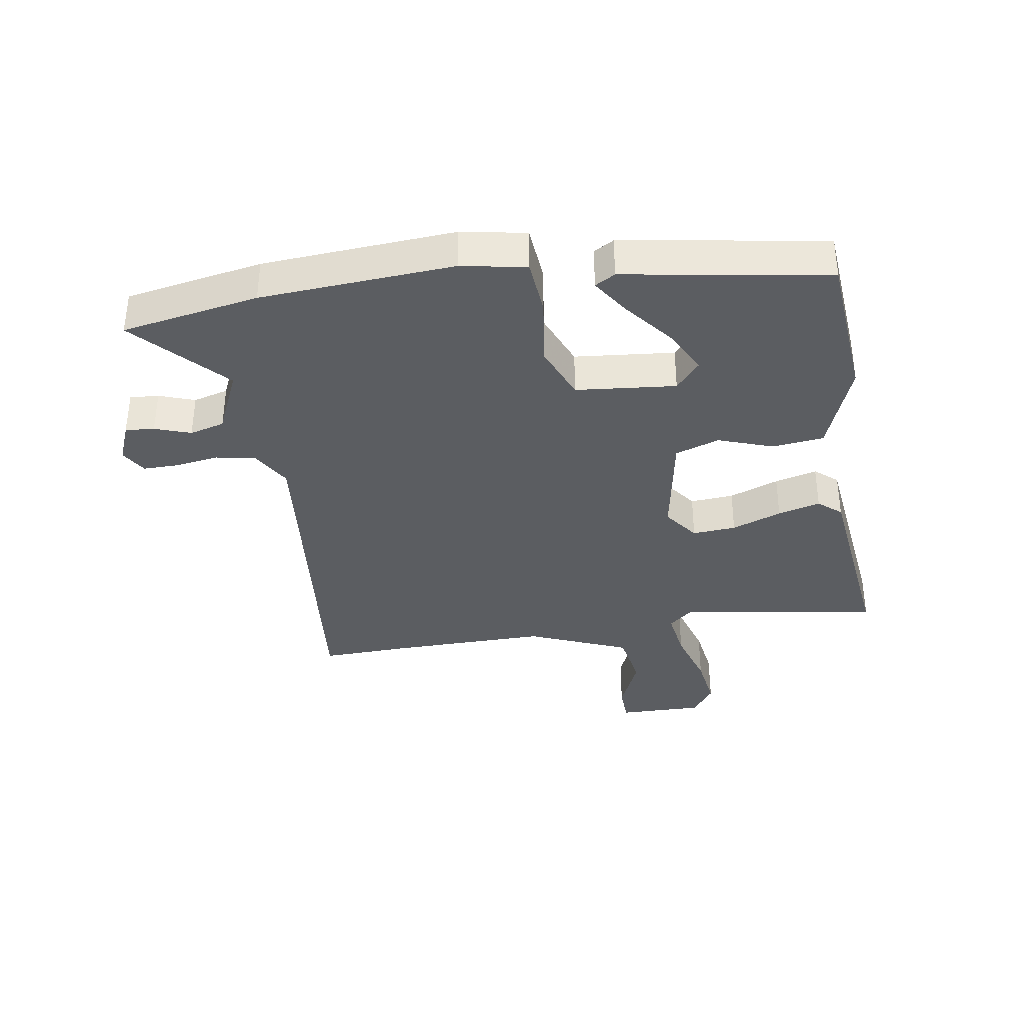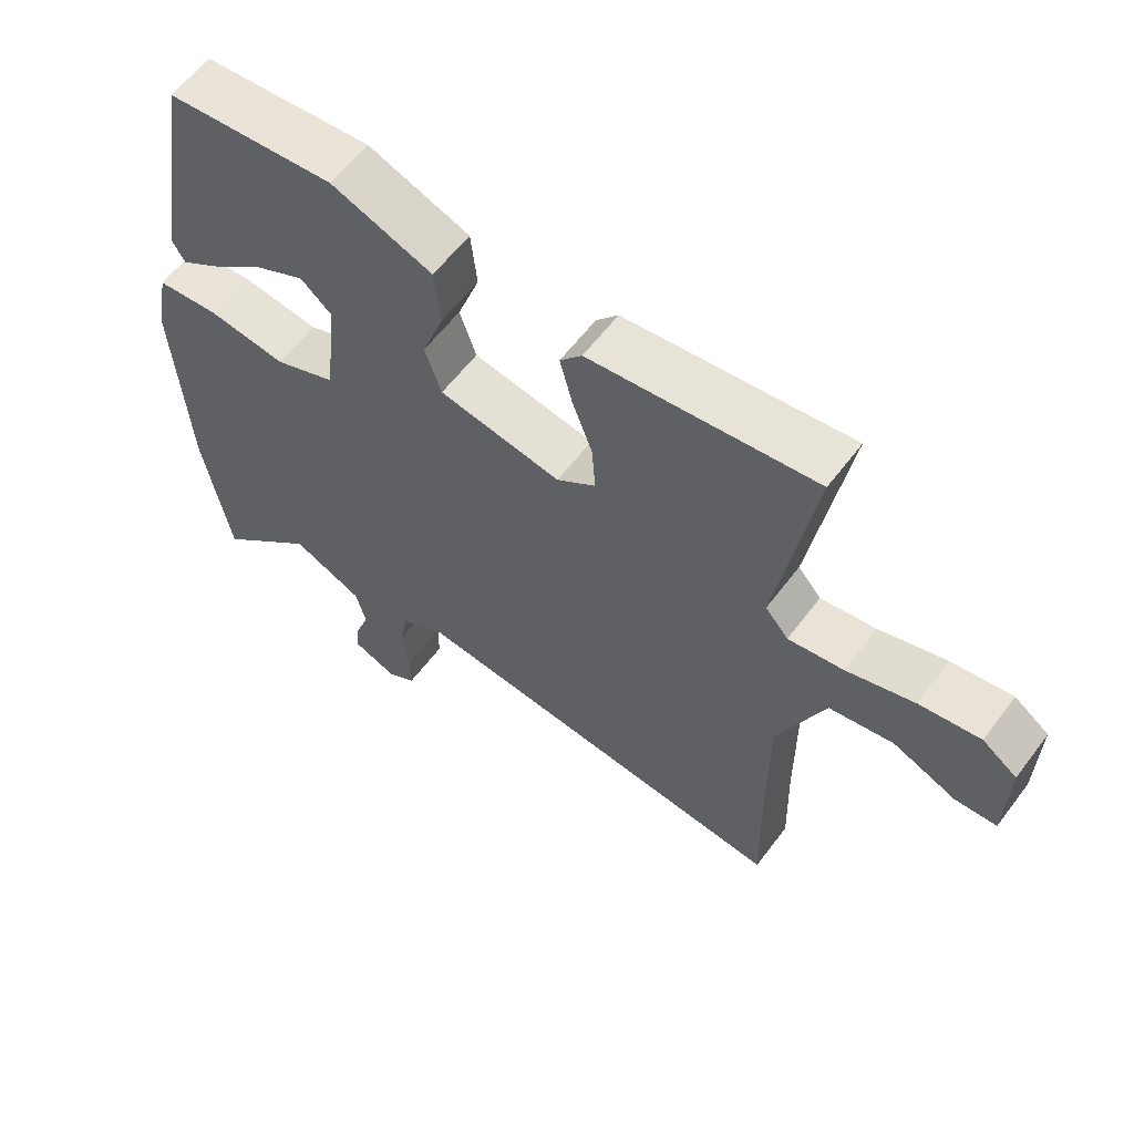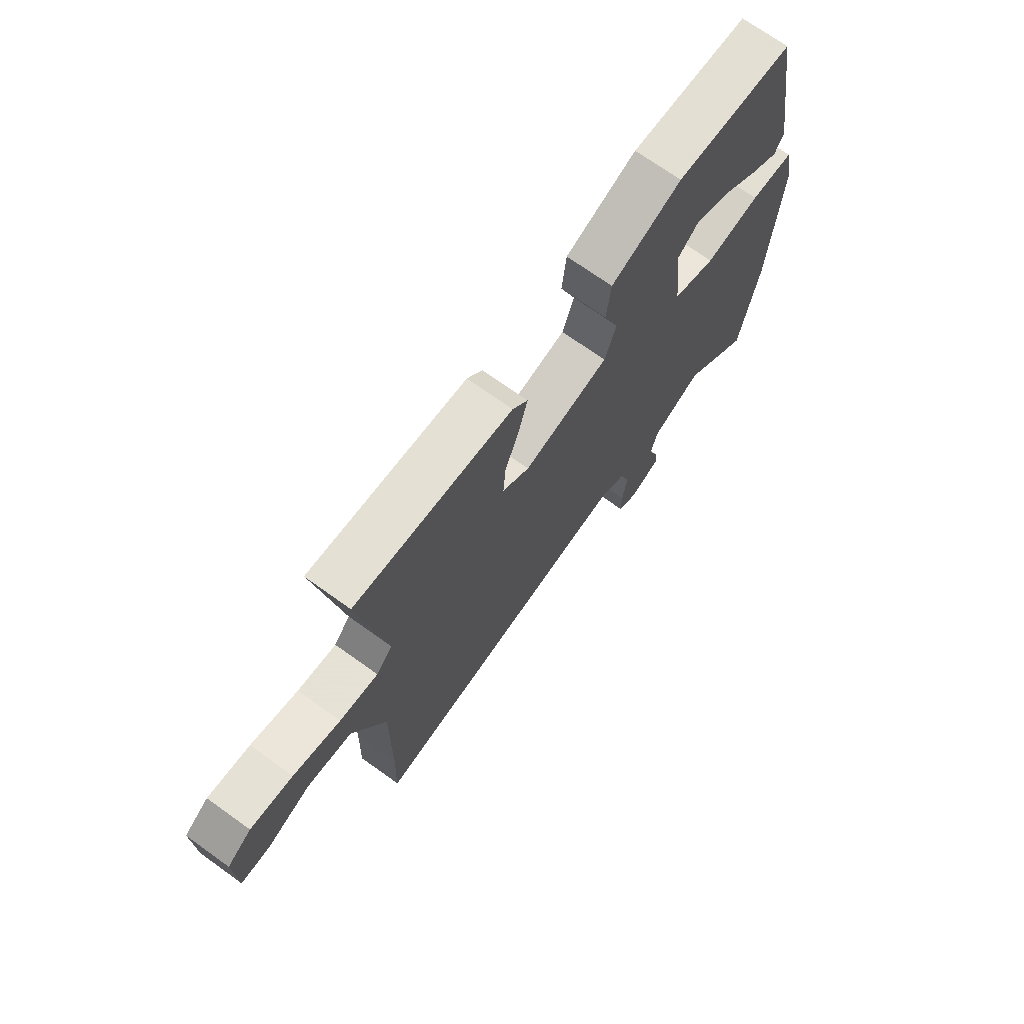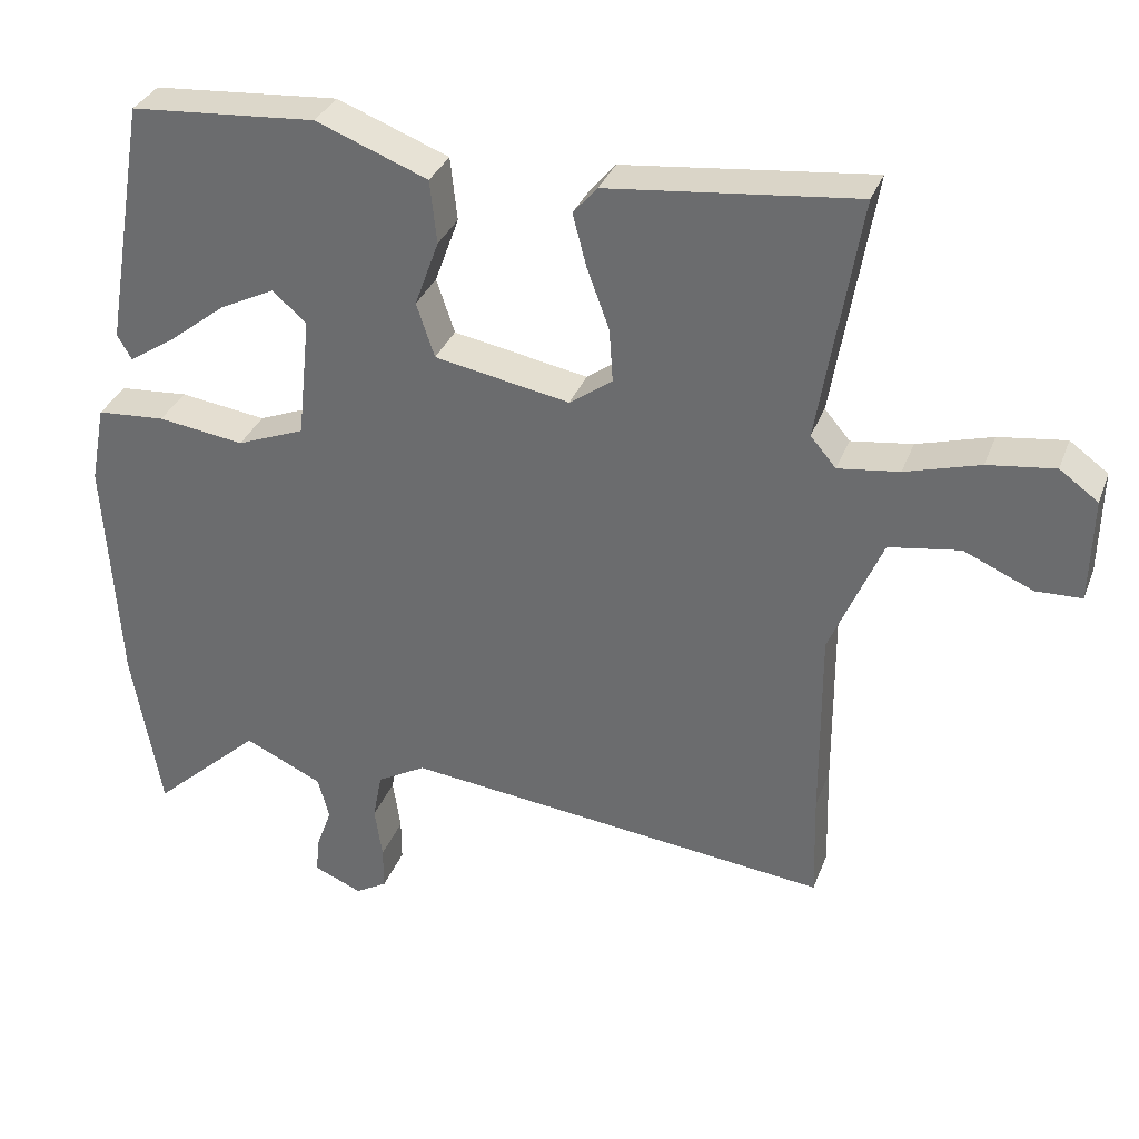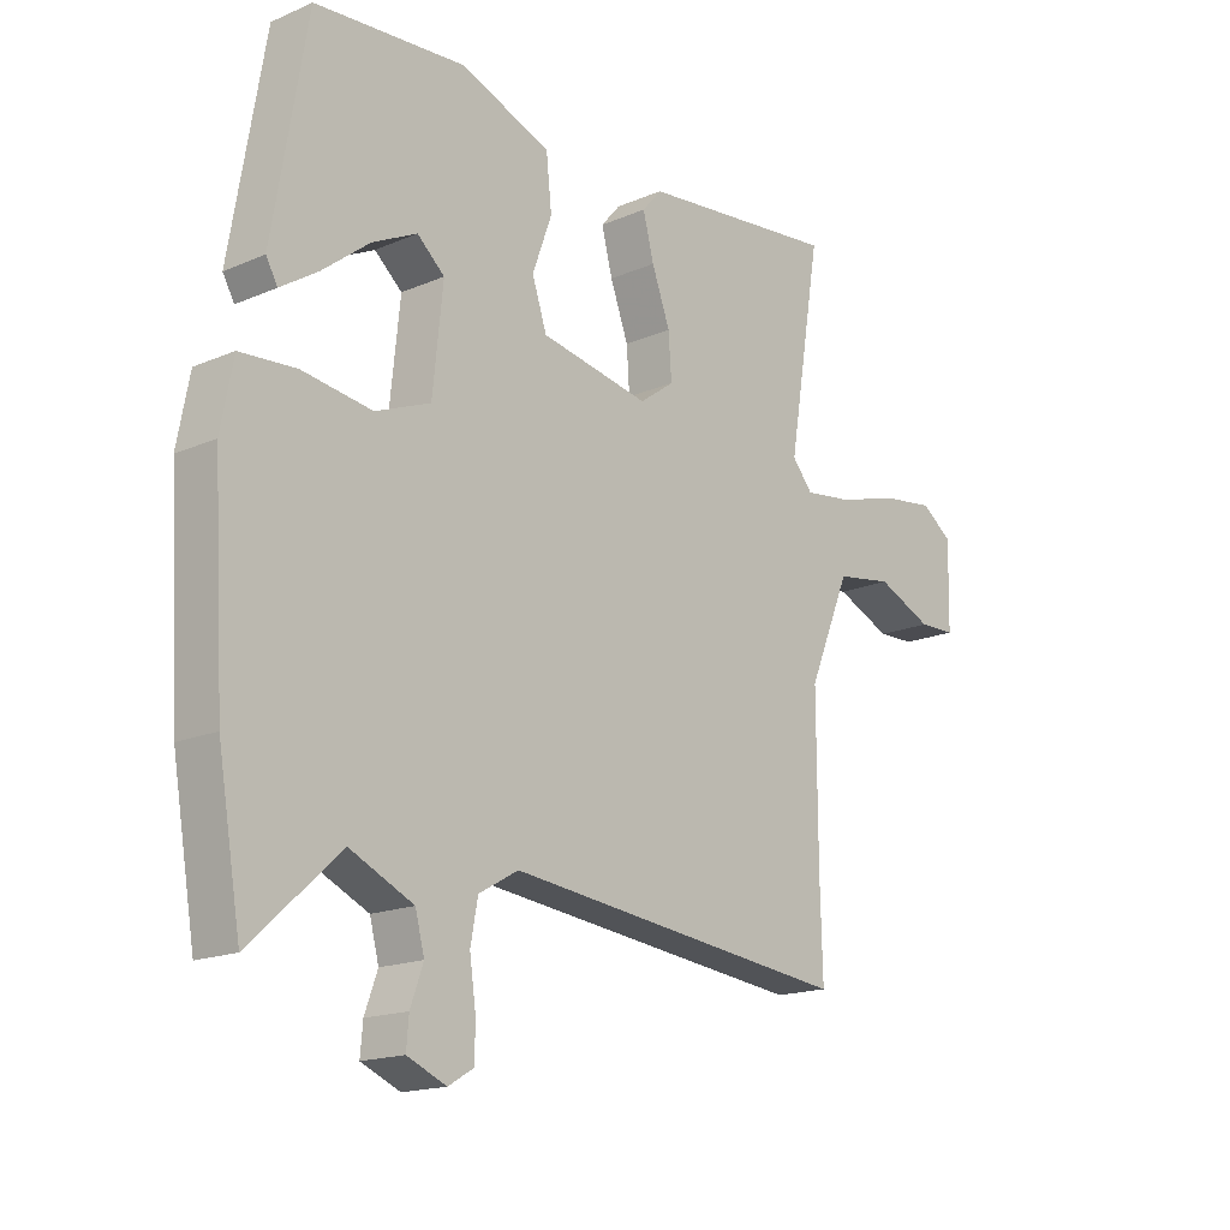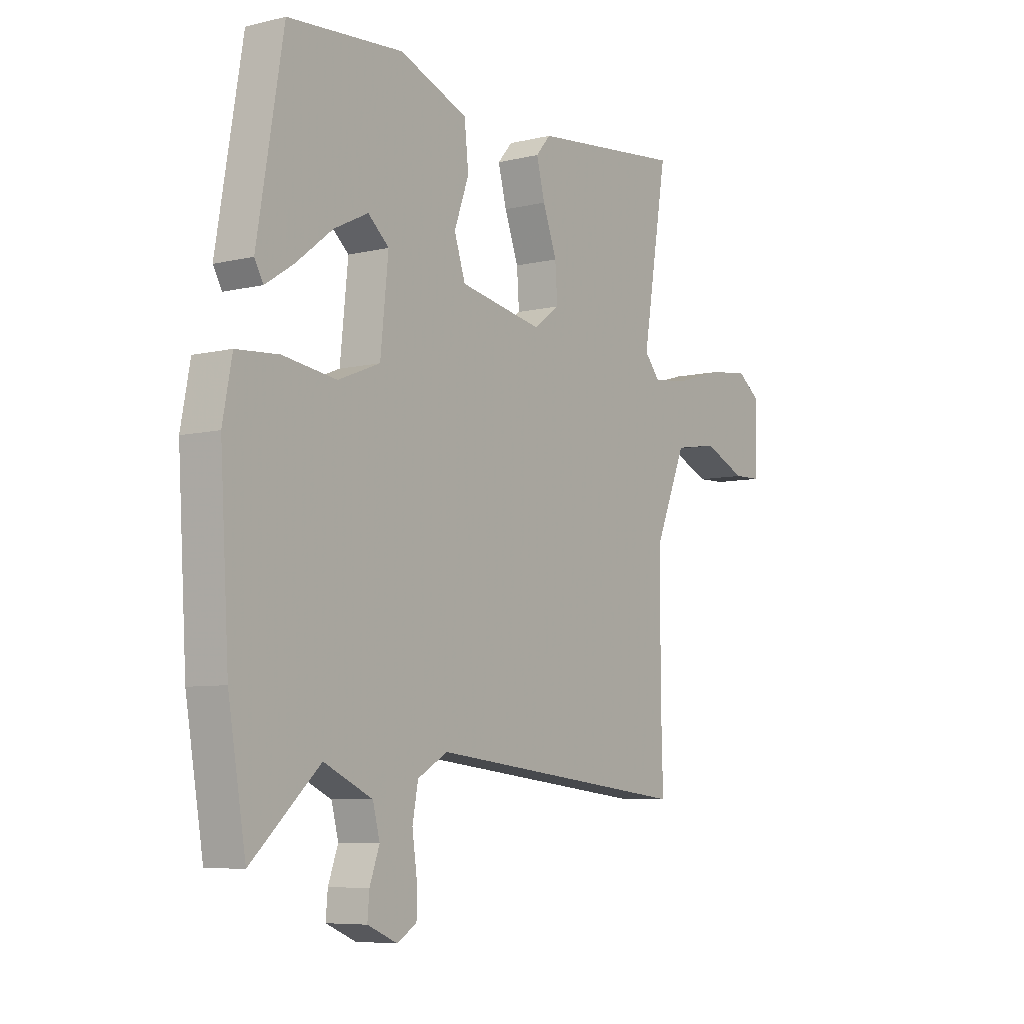
<metadata>
{"format":"obj","ext":"obj","renderer":"f3d","projection":"perspective","resolution":1024,"background":"white","views":[{"elev":-35.9,"azim":-80.5,"up":"+Y"},{"elev":59.9,"azim":36.8,"up":"+Z"},{"elev":71.4,"azim":125.6,"up":"+Z"},{"elev":33.2,"azim":18.9,"up":"+Z"},{"elev":-16.9,"azim":-49.1,"up":"+Z"},{"elev":-7.0,"azim":-55.1,"up":"+Z"}]}
</metadata>
<code>
v -0.425 0.07 0.483
v -0.178 0.07 0.502
v -0.03 0.07 0.445
v -0.021 0.07 0.361
v -0.053 0.07 0.273
v -0.029 0.07 0.201
v 0.15 0.07 0.168
v 0.207 0.07 0.209
v 0.202 0.07 0.28
v 0.172 0.07 0.361
v 0.154 0.07 0.43
v 0.186 0.07 0.467
v 0.515 0.07 0.503
v 0.461 0.07 0.179
v 0.495 0.07 0.139
v 0.576 0.07 0.15
v 0.675 0.07 0.179
v 0.764 0.07 0.191
v 0.815 0.07 0.154
v 0.812 0.07 0.016
v 0.751 0.07 0.014
v 0.659 0.07 0.054
v 0.565 0.07 0.039
v 0.496 0.07 -0.124
v 0.497 0.07 -0.381
v 0.501 0.07 -0.524
v -0.068 0.07 -0.461
v -0.133 0.07 -0.498
v -0.145 0.07 -0.562
v -0.135 0.07 -0.632
v -0.135 0.07 -0.69
v -0.177 0.07 -0.715
v -0.241 0.07 -0.688
v -0.237 0.07 -0.641
v -0.216 0.07 -0.583
v -0.231 0.07 -0.526
v -0.335 0.07 -0.478
v -0.481 0.07 -0.611
v -0.519 0.07 -0.388
v -0.538 0.07 -0.075
v -0.518 0.07 0.03
v -0.427 0.07 0.037
v -0.312 0.07 0.021
v -0.222 0.07 0.057
v -0.205 0.07 0.219
v -0.25 0.07 0.258
v -0.323 0.07 0.222
v -0.402 0.07 0.16
v -0.462 0.07 0.121
v -0.481 0.07 0.154
v -0.425 0 0.483
v -0.178 0 0.502
v -0.03 0 0.445
v -0.021 0 0.361
v -0.053 0 0.273
v -0.029 0 0.201
v 0.15 0 0.168
v 0.207 0 0.209
v 0.202 0 0.28
v 0.172 0 0.361
v 0.154 0 0.43
v 0.186 0 0.467
v 0.515 0 0.503
v 0.461 0 0.179
v 0.495 0 0.139
v 0.576 0 0.15
v 0.675 0 0.179
v 0.764 0 0.191
v 0.815 0 0.154
v 0.812 0 0.016
v 0.751 0 0.014
v 0.659 0 0.054
v 0.565 0 0.039
v 0.496 0 -0.124
v 0.497 0 -0.381
v 0.501 0 -0.524
v -0.068 0 -0.461
v -0.133 0 -0.498
v -0.145 0 -0.562
v -0.135 0 -0.632
v -0.135 0 -0.69
v -0.177 0 -0.715
v -0.241 0 -0.688
v -0.237 0 -0.641
v -0.216 0 -0.583
v -0.231 0 -0.526
v -0.335 0 -0.478
v -0.481 0 -0.611
v -0.519 0 -0.388
v -0.538 0 -0.075
v -0.518 0 0.03
v -0.427 0 0.037
v -0.312 0 0.021
v -0.222 0 0.057
v -0.205 0 0.219
v -0.25 0 0.258
v -0.323 0 0.222
v -0.402 0 0.16
v -0.462 0 0.121
v -0.481 0 0.154
f 50 1 2
f 49 50 2
f 48 49 2
f 47 48 2
f 46 47 2 3
f 3 4 5
f 46 3 5
f 45 46 5
f 44 45 5 6
f 41 42 43
f 40 41 43
f 39 40 43
f 38 39 43
f 37 38 43
f 36 37 43 44
f 44 6 7
f 36 44 7
f 35 36 7
f 33 34 35
f 32 33 35
f 31 32 35
f 30 31 35
f 29 30 35
f 28 29 35
f 25 26 27
f 24 25 27
f 23 24 27 28
f 20 21 22
f 19 20 22
f 18 19 22
f 17 18 22
f 16 17 22
f 15 16 22 23
f 14 15 23 28
f 12 13 14
f 11 12 14
f 10 11 14
f 9 10 14
f 8 9 14
f 14 28 35
f 8 14 35
f 7 8 35
f 52 51 100
f 52 100 99
f 52 99 98
f 52 98 97
f 53 52 97 96
f 55 54 53
f 55 53 96
f 55 96 95
f 56 55 95 94
f 93 92 91
f 93 91 90
f 93 90 89
f 93 89 88
f 93 88 87
f 94 93 87 86
f 57 56 94
f 57 94 86
f 57 86 85
f 85 84 83
f 85 83 82
f 85 82 81
f 85 81 80
f 85 80 79
f 85 79 78
f 77 76 75
f 77 75 74
f 78 77 74 73
f 72 71 70
f 72 70 69
f 72 69 68
f 72 68 67
f 72 67 66
f 73 72 66 65
f 78 73 65 64
f 64 63 62
f 64 62 61
f 64 61 60
f 64 60 59
f 64 59 58
f 85 78 64
f 85 64 58
f 85 58 57
f 1 51 52 2
f 2 52 53 3
f 3 53 54 4
f 4 54 55 5
f 5 55 56 6
f 6 56 57 7
f 7 57 58 8
f 8 58 59 9
f 9 59 60 10
f 10 60 61 11
f 11 61 62 12
f 12 62 63 13
f 13 63 64 14
f 14 64 65 15
f 15 65 66 16
f 16 66 67 17
f 17 67 68 18
f 18 68 69 19
f 19 69 70 20
f 20 70 71 21
f 21 71 72 22
f 22 72 73 23
f 23 73 74 24
f 24 74 75 25
f 25 75 76 26
f 26 76 77 27
f 27 77 78 28
f 28 78 79 29
f 29 79 80 30
f 30 80 81 31
f 31 81 82 32
f 32 82 83 33
f 33 83 84 34
f 34 84 85 35
f 35 85 86 36
f 36 86 87 37
f 37 87 88 38
f 38 88 89 39
f 39 89 90 40
f 40 90 91 41
f 41 91 92 42
f 42 92 93 43
f 43 93 94 44
f 44 94 95 45
f 45 95 96 46
f 46 96 97 47
f 47 97 98 48
f 48 98 99 49
f 49 99 100 50
f 50 100 51 1

</code>
